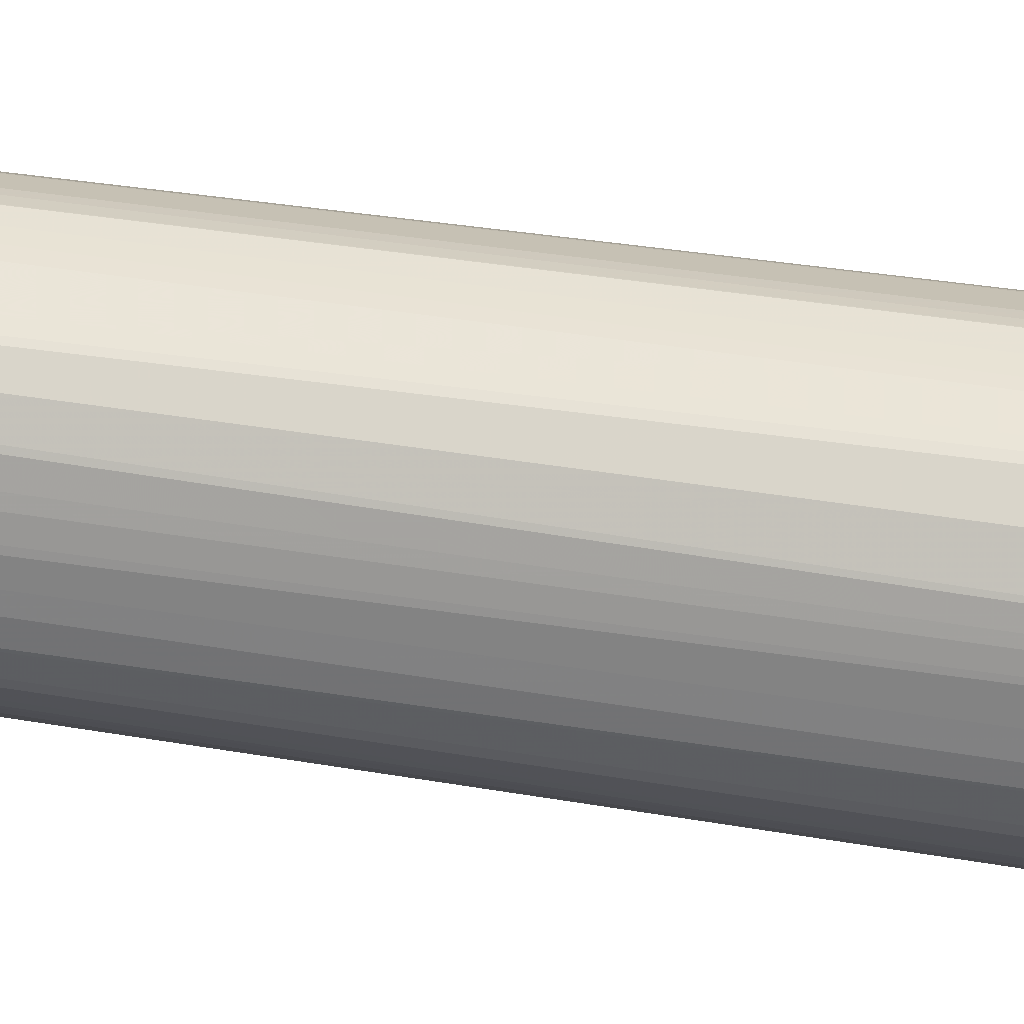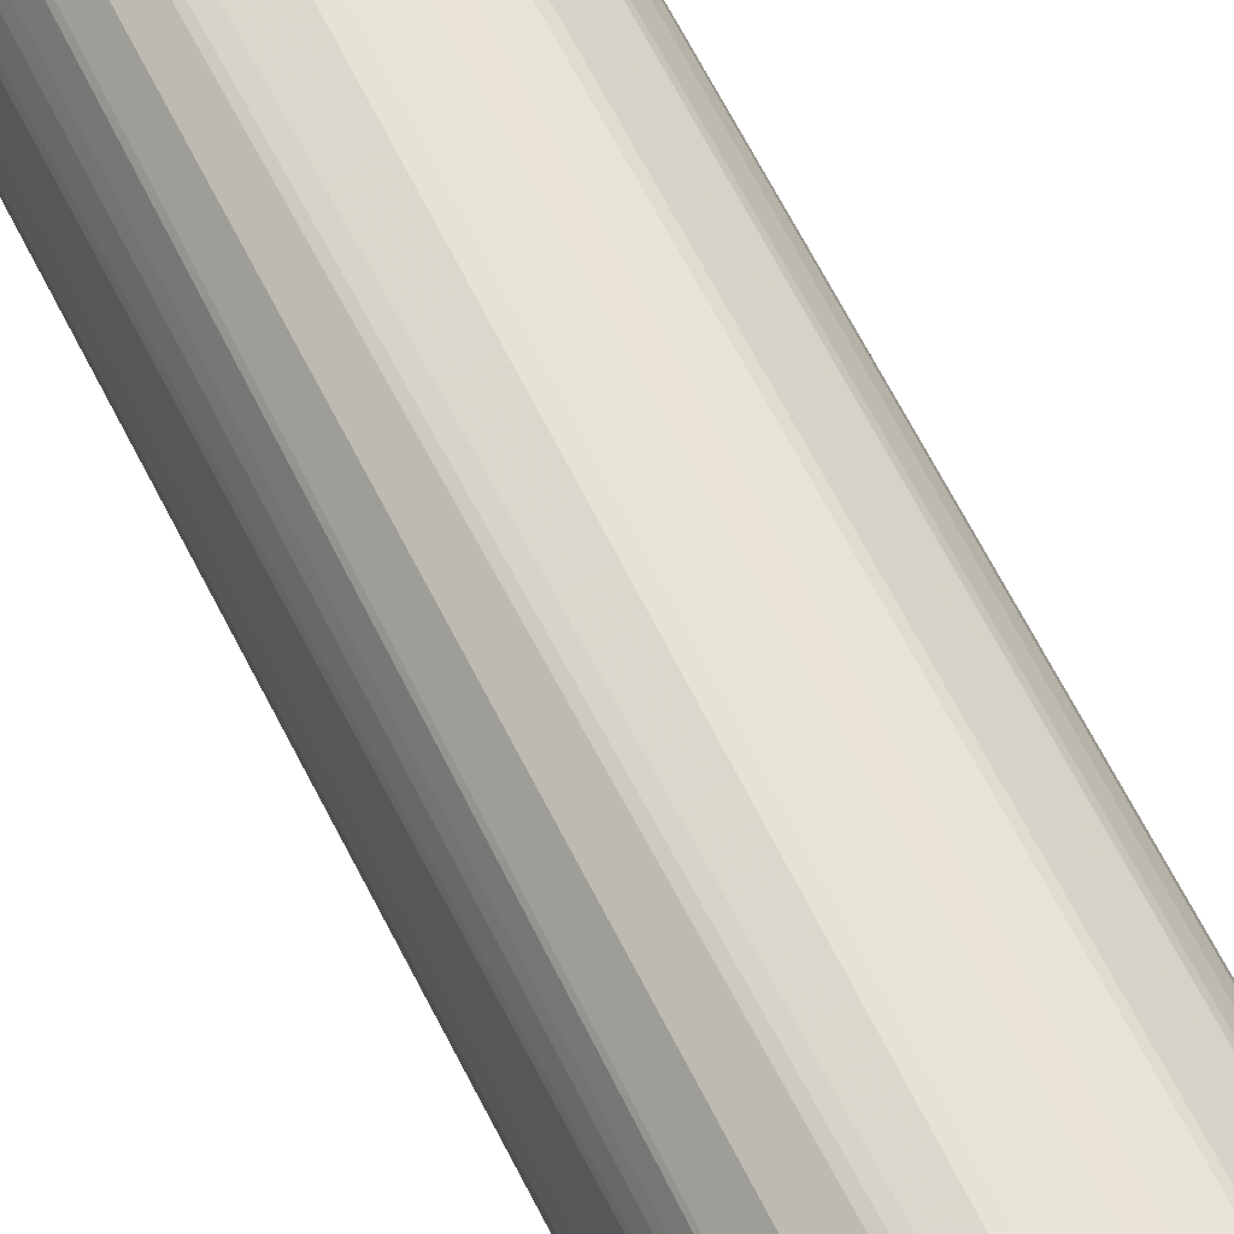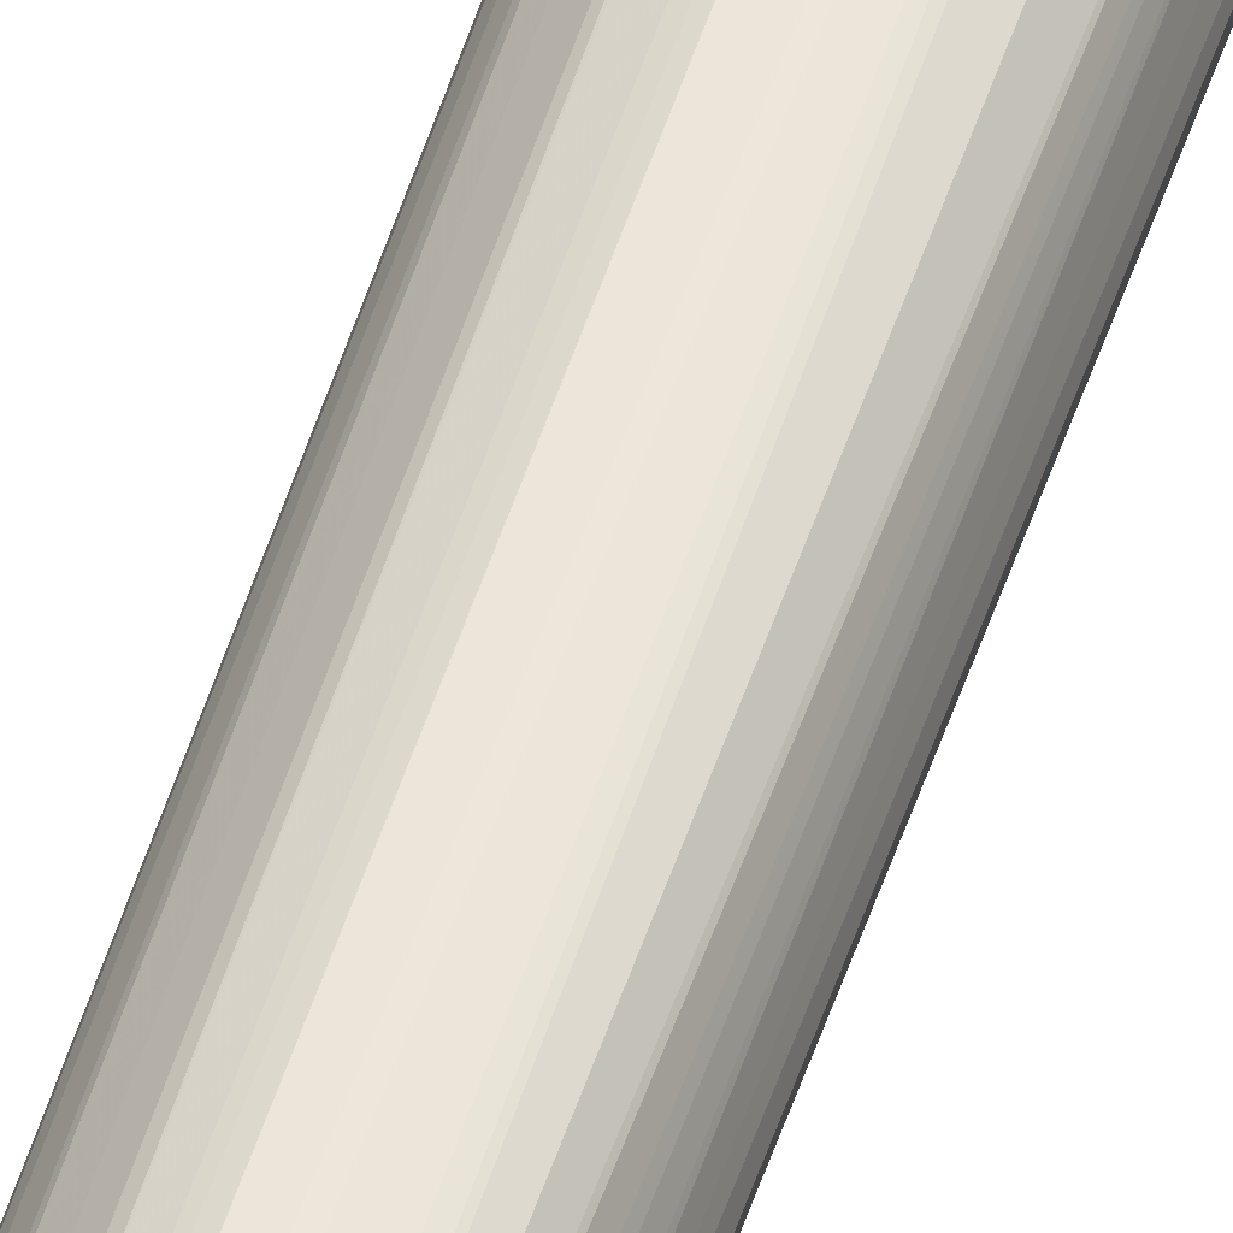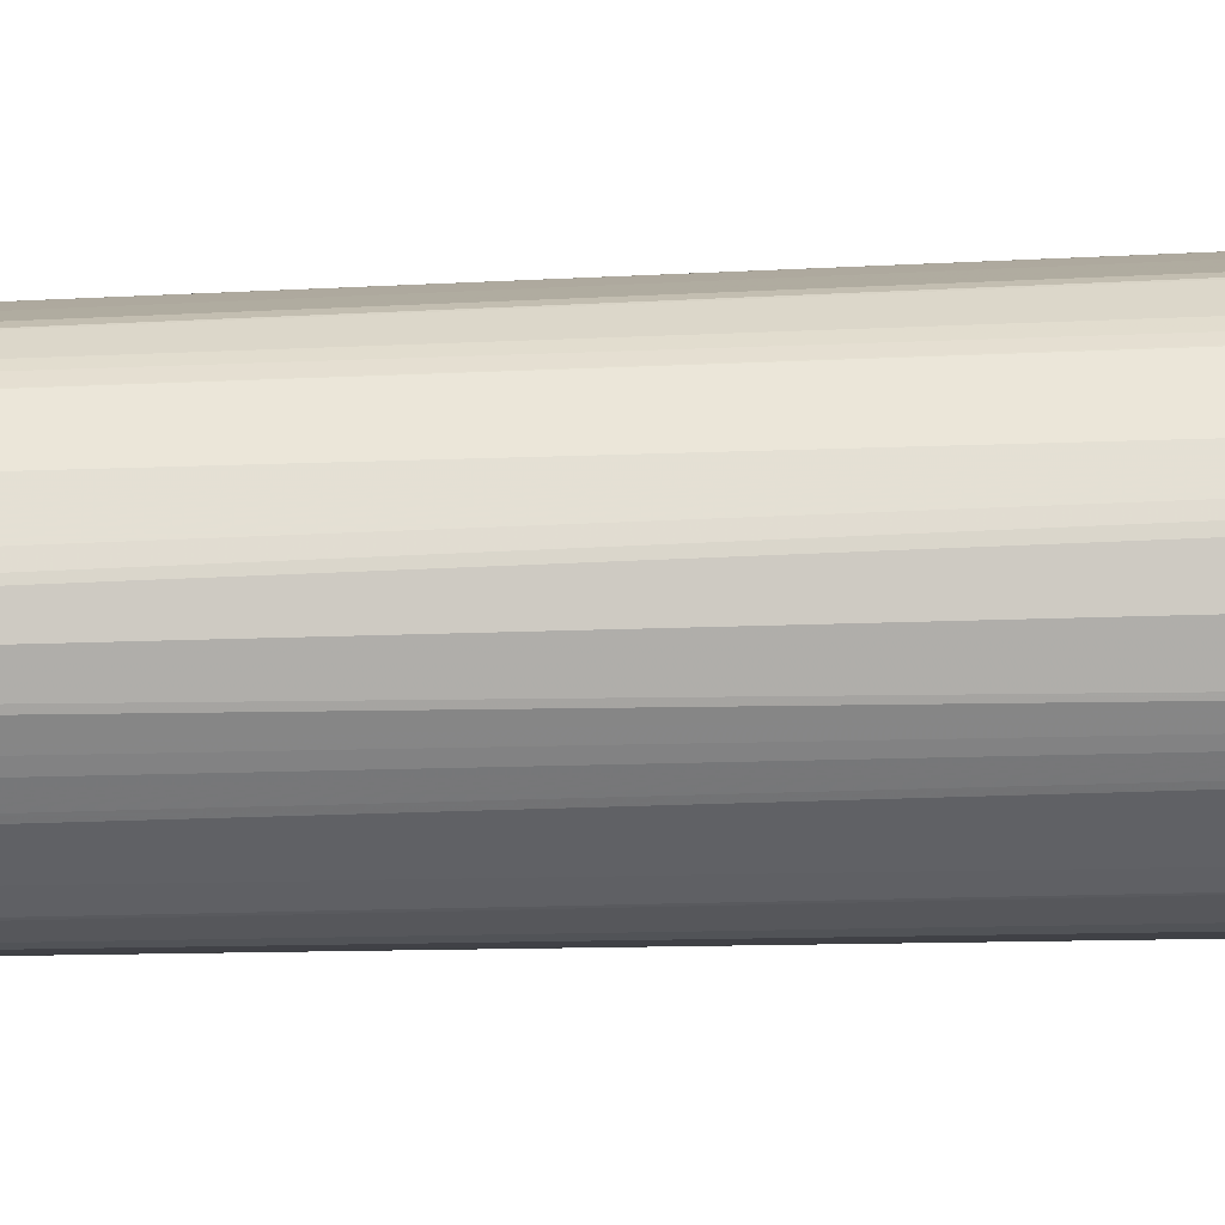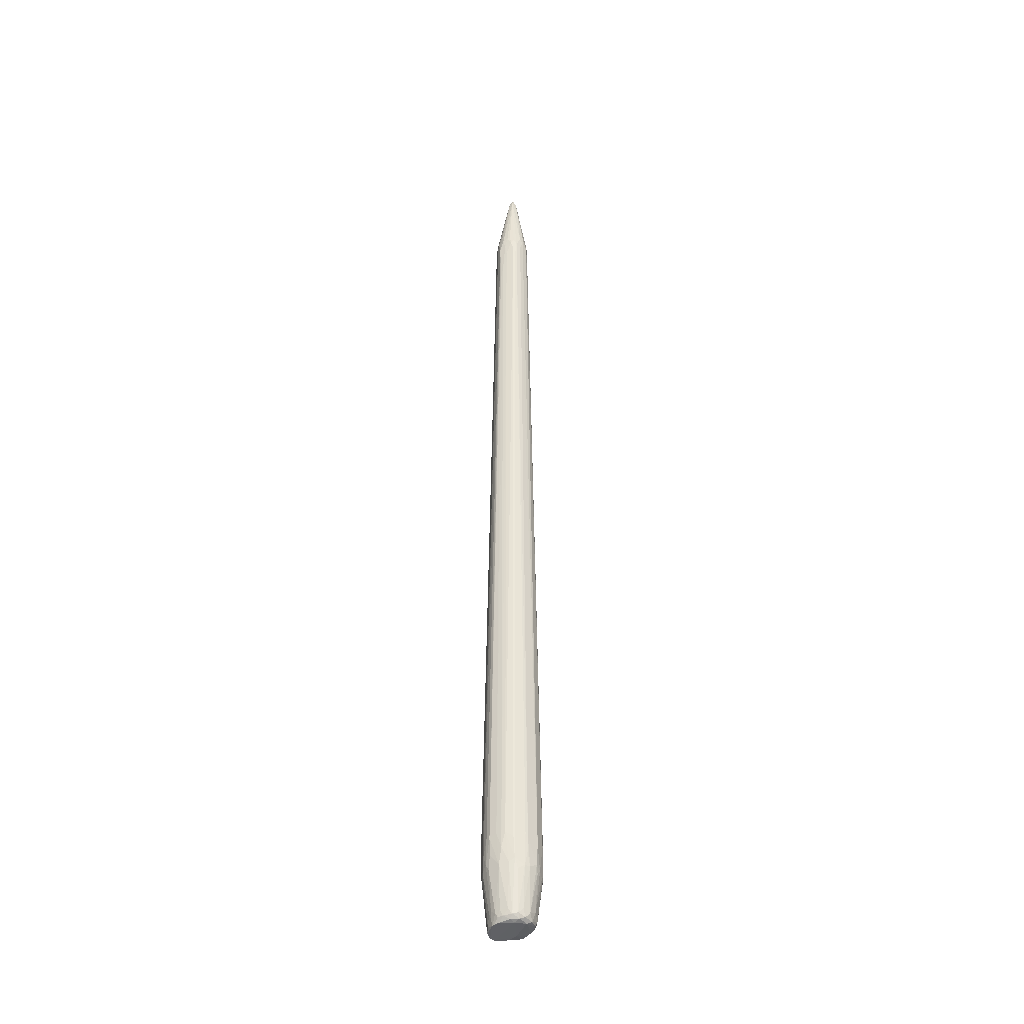
<metadata>
{"format":"obj","ext":"obj","renderer":"f3d","projection":"perspective","resolution":1024,"background":"white","views":[{"elev":42.2,"azim":101.1,"up":"+Y"},{"elev":63.8,"azim":153.5,"up":"+Y"},{"elev":53.5,"azim":17.9,"up":"+Y"},{"elev":55.4,"azim":88.1,"up":"+Y"},{"elev":-37.8,"azim":-55.4,"up":"+Z"}]}
</metadata>
<code>
v 0.005774 0.0001501 -0.0754
v 0.005761 0.0003516 -0.0698
v 0.005565 -0.001266 -0.07043
v 0.005644 -0.0006469 -0.07724
v 0.00558 0.001153 -0.07673
v 0.005477 0.00147 -0.07026
v 0.003576 0.000363 0.08397
v 0.003852 -0.0006856 0.07702
v 0.003809 -0.0008563 0.07964
v 0.005457 -0.001894 -0.0728
v 0.005474 -0.001667 -0.07578
v 0.004954 -0.002765 -0.07747
v 0.004247 -0.0007391 -0.08542
v 0.004194 0.0005475 -0.086
v 0.003883 0.001844 -0.0858
v 0.005182 0.002254 -0.07711
v 0.004968 0.003 -0.07633
v 0.005108 0.002914 -0.0718
v 0.003411 0.0005805 0.08901
v 0.003553 0.0001296 0.08746
v 0.003697 -0.0004749 0.08461
v 0.003768 -0.0008347 0.08192
v 0.003486 -0.001243 0.08696
v 0.004668 -0.003268 -0.06999
v 0.004369 -0.003791 -0.07572
v 0.003137 -0.003334 -0.08549
v 0.003742 -0.002384 -0.08485
v 0.003772 -0.001442 -0.08638
v 0.003681 8.522e-05 -0.08709
v 0.003626 0.001327 -0.08678
v 0.002736 0.002884 -0.08652
v 0.003324 0.002769 -0.08525
v 0.003632 0.004373 -0.07688
v 0.003608 0.004533 -0.07231
v 0.002345 0.003316 0.07224
v 0.002451 0.003123 0.07515
v 0.002778 0.002139 0.08579
v 0.00306 0.001604 0.08469
v 0.002849 0.001614 0.08975
v 0.003038 0.0007695 0.0911
v 0.001417 0.0001638 0.1013
v 0.002644 0.000231 0.09385
v 0.00311 -0.0001892 0.0911
v 0.003419 -0.001175 0.08861
v 0.00258 -0.00234 0.08865
v 0.003322 -0.001577 0.08342
v 0.004202 -0.003986 -0.07191
v 0.003591 -0.00439 -0.07733
v 0.003481 -0.004593 -0.07523
v 0.002023 -0.004193 -0.08557
v 0.001743 -0.003906 -0.08636
v 0.002828 -0.002837 -0.08652
v 0.002872 -0.0008677 -0.08709
v 0.001018 -0.0002506 -0.08756
v 0.001207 0.001802 -0.08779
v -0.0001433 0.003785 -0.08786
v 0.001942 0.003821 -0.08593
v 0.001881 0.00544 -0.07703
v 0.003246 0.004748 -0.07578
v 0.001768 0.005583 -0.07001
v 0.001736 0.003409 0.07577
v 0.001665 0.003109 0.08677
v 0.002385 0.00316 0.07708
v 0.001304 0.005748 -0.07079
v 0.002477 0.002562 0.08586
v 0.002164 0.002585 0.0888
v 0.002265 0.001403 0.09315
v 0.002449 0.0007513 0.09431
v 0.0008123 0.0004382 0.103
v 0.0008443 -0.0002142 0.1046
v 0.001443 -0.0004465 0.1011
v 0.00146 -0.001218 0.09893
v 0.00241 -0.001818 0.09169
v 0.002104 -0.002528 0.09063
v 0.001758 -0.003106 0.08901
v 0.002758 -0.005067 -0.06969
v 0.002569 -0.005267 -0.07646
v 0.0005674 -0.004795 -0.08432
v -4.79e-06 -0.004437 -0.08633
v 0.001886 -0.005375 -0.07726
v -0.0008711 -0.003806 -0.0868
v 0.001142 -0.003026 -0.08688
v -0.001192 -0.001755 -0.08712
v -0.002716 -0.00235 -0.08688
v -0.004119 0.001479 -0.08707
v -0.001127 0.004054 -0.08771
v 0.0007356 0.004423 -0.08536
v 0.0005743 0.005638 -0.07722
v 0.001392 0.005704 -0.07265
v -0.000228 0.003585 0.08746
v 0.0008237 0.003394 0.08607
v 0.0003969 0.003428 0.08844
v 0.001734 0.002981 0.08812
v -0.0009981 0.005769 -0.07637
v -0.000942 0.005744 -0.07328
v 0.0002504 0.005732 -0.07049
v -0.0009512 0.003607 0.08658
v 0.0006395 0.001037 0.1006
v 0.0001726 0.0008264 0.1025
v -5.286e-05 0.0002731 0.1054
v -8.261e-05 -0.0001004 0.1059
v 0.0004324 -0.0006355 0.1055
v 0.0007814 -0.001076 0.1027
v 0.001446 -0.003054 0.09042
v 0.0006464 -0.003639 0.08822
v 0.001271 -0.003523 0.08524
v 0.002116 -0.00544 -0.07098
v 0.0007368 -0.005735 -0.07629
v -0.001084 -0.004771 -0.08504
v -2.539e-05 -0.005702 -0.07722
v -0.00197 -0.004327 -0.08608
v -0.002791 -0.003602 -0.08644
v -0.00416 -0.0001163 -0.08688
v -0.00377 -0.002215 -0.08653
v -0.002403 0.003782 -0.08737
v -0.00423 0.0008924 -0.08697
v -0.00468 -8.897e-05 -0.08598
v -0.004835 0.0003482 -0.08519
v -0.00431 0.001558 -0.08606
v -0.003445 0.002922 -0.08671
v -0.001527 0.004301 -0.08562
v -7.689e-05 0.004559 -0.08526
v -0.001343 0.00341 0.0886
v -0.000339 0.003397 0.08916
v 0.0005468 0.002983 0.09055
v -0.001268 0.00556 -0.07728
v -0.002323 0.005207 -0.07686
v -0.001664 0.005445 -0.07035
v -0.001568 0.003414 0.08647
v -0.0003286 0.0008344 0.1027
v -0.0008711 0.0005828 0.1029
v -0.001106 -0.0001072 0.1045
v -0.0006056 -0.0006594 0.1059
v -2.997e-05 -0.001125 0.1049
v 0.0008661 -0.002021 0.09757
v 0.0002195 -0.002324 0.09726
v 0.0007562 -0.003 0.09212
v 0.0002802 -0.003677 0.08317
v -0.0001398 -0.005862 -0.07132
v 0.0008272 -0.003672 0.08311
v -0.0001856 -0.003434 0.09038
v -0.0005621 -0.003491 0.0892
v -0.0004534 -0.005845 -0.07559
v -0.002581 -0.004286 -0.08464
v -0.002052 -0.005442 -0.07642
v -0.003398 -0.003696 -0.08549
v -0.004027 -0.002849 -0.08576
v -0.004548 -0.001196 -0.08591
v -0.003873 0.004176 -0.07707
v -0.004841 -0.0006526 -0.08473
v -0.005664 0.00127 -0.07677
v -0.004628 0.001416 -0.08456
v -0.005703 -0.001031 -0.07633
v -0.004318 0.002059 -0.08468
v -0.004862 0.003218 -0.07639
v -0.00213 0.002885 0.08882
v -0.002955 0.004915 -0.07549
v -0.002561 0.005064 -0.07252
v -0.003317 0.004691 -0.07005
v -0.002004 0.003065 0.08708
v -0.003446 0.004662 -0.07269
v -0.002339 0.002258 0.09081
v -0.001066 -0.0008416 0.1047
v -0.002751 0.001462 0.09188
v -0.003255 0.001538 0.08922
v -0.003242 0.0006124 0.09108
v -0.003606 3.627e-05 0.08932
v -0.000228 -0.0017 0.1017
v -0.002476 -0.005278 -0.07045
v -0.001373 -0.003332 0.08744
v -0.001258 -0.003202 0.09021
v -0.003109 -0.004988 -0.07644
v -0.002601 -0.005245 -0.07369
v -0.004074 -0.004092 -0.07718
v -0.004579 -0.003771 -0.07513
v -0.005043 -0.002776 -0.07599
v -0.004411 -0.0022 -0.08487
v -0.003776 0.004332 -0.07548
v -0.005825 0.0009311 -0.07394
v -0.005917 0.0009812 -0.07047
v -0.005512 0.002037 -0.07563
v -0.005669 -0.001538 -0.07282
v -0.005793 -0.0004863 -0.06996
v -0.005156 0.00284 -0.0735
v -0.004819 0.003238 -0.07054
v -0.003055 0.001966 0.08765
v -0.003298 -0.0009656 0.09017
v -0.003042 -0.001502 0.0904
v -0.002687 -0.002315 0.08949
v -0.002354 -0.00294 0.08797
v -0.003801 0.000782 0.08676
v -0.003622 -0.0005079 0.08719
v -0.002932 -0.00505 -0.07001
v -0.004049 -0.004204 -0.07572
v -0.003919 -0.004271 -0.07168
v -0.002783 -0.002668 0.08332
v -0.004705 -0.003558 -0.07083
v -0.005412 -0.002188 -0.06982
v -0.00398 0.0004484 0.07645
v -0.003868 0.0006602 0.08326
v -0.005641 0.00185 -0.07068
v -0.00357 -0.0008814 0.08471
v -0.003867 -8.442e-05 0.08008
v -0.003134 -0.001859 0.08837
v -0.002957 -0.002387 0.08636
f 1 2 3
f 1 3 4
f 1 4 5
f 1 5 2
f 2 5 6
f 2 6 7
f 2 7 8
f 2 8 9
f 2 9 3
f 3 10 4
f 3 9 10
f 4 10 11
f 4 11 12
f 4 12 13
f 4 13 14
f 4 14 5
f 5 14 15
f 5 15 16
f 5 16 17
f 5 17 18
f 5 18 6
f 6 18 7
f 7 19 20
f 7 20 21
f 7 21 8
f 7 18 19
f 8 21 22
f 8 22 9
f 9 22 23
f 9 23 24
f 9 24 10
f 10 24 25
f 10 25 12
f 10 12 11
f 12 25 26
f 12 26 27
f 12 27 13
f 13 27 28
f 13 28 14
f 14 28 29
f 14 29 30
f 14 30 15
f 15 30 31
f 15 31 32
f 15 32 17
f 15 17 16
f 17 32 33
f 17 33 34
f 17 34 18
f 18 34 35
f 18 35 36
f 18 36 37
f 18 37 38
f 18 38 19
f 19 39 40
f 19 40 41
f 19 41 42
f 19 42 43
f 19 43 44
f 19 44 20
f 19 38 37
f 19 37 39
f 20 44 21
f 21 44 23
f 21 23 22
f 23 44 45
f 23 45 46
f 23 46 24
f 24 47 25
f 24 46 47
f 25 48 26
f 25 47 49
f 25 49 48
f 26 50 51
f 26 51 52
f 26 52 28
f 26 28 27
f 26 48 50
f 28 52 29
f 29 53 54
f 29 54 55
f 29 55 30
f 29 52 53
f 30 55 56
f 30 56 31
f 31 57 32
f 31 56 57
f 32 57 33
f 33 58 59
f 33 59 34
f 33 57 58
f 34 59 60
f 34 60 35
f 35 61 62
f 35 62 63
f 35 63 36
f 35 60 64
f 35 64 61
f 36 63 37
f 37 63 65
f 37 65 39
f 39 65 66
f 39 66 67
f 39 67 41
f 39 41 68
f 39 68 40
f 40 68 41
f 41 69 70
f 41 70 71
f 41 71 43
f 41 43 42
f 41 67 69
f 43 71 44
f 44 71 72
f 44 72 73
f 44 73 74
f 44 74 45
f 45 74 75
f 45 75 47
f 45 47 46
f 47 76 49
f 47 75 76
f 48 49 77
f 48 77 50
f 49 76 77
f 50 78 79
f 50 79 51
f 50 77 80
f 50 80 78
f 51 79 81
f 51 81 82
f 51 82 52
f 52 82 53
f 53 82 54
f 54 83 84
f 54 84 56
f 54 56 55
f 54 82 81
f 54 81 83
f 56 84 85
f 56 85 86
f 56 86 87
f 56 87 57
f 57 87 58
f 58 87 88
f 58 88 89
f 58 89 60
f 58 60 59
f 60 89 64
f 61 90 91
f 61 91 62
f 61 64 90
f 62 91 92
f 62 92 93
f 62 93 63
f 63 93 65
f 64 89 94
f 64 94 95
f 64 95 96
f 64 96 97
f 64 97 90
f 65 93 66
f 66 98 69
f 66 69 67
f 66 93 98
f 69 98 99
f 69 99 100
f 69 100 70
f 70 100 101
f 70 101 102
f 70 102 103
f 70 103 71
f 71 103 72
f 72 103 74
f 72 74 73
f 74 103 104
f 74 104 75
f 75 104 105
f 75 105 106
f 75 106 76
f 76 107 77
f 76 106 107
f 77 108 80
f 77 107 108
f 78 109 79
f 78 80 108
f 78 108 110
f 78 110 109
f 79 111 81
f 79 109 111
f 81 111 112
f 81 112 84
f 81 84 83
f 84 113 85
f 84 112 114
f 84 114 113
f 85 115 86
f 85 113 116
f 85 116 117
f 85 117 118
f 85 118 119
f 85 119 120
f 85 120 115
f 86 115 121
f 86 121 94
f 86 94 122
f 86 122 87
f 87 122 88
f 88 94 89
f 88 122 94
f 90 97 123
f 90 123 124
f 90 124 92
f 90 92 91
f 92 124 99
f 92 99 125
f 92 125 93
f 93 125 98
f 94 121 126
f 94 126 127
f 94 127 128
f 94 128 129
f 94 129 97
f 94 97 95
f 95 97 96
f 97 129 123
f 98 125 99
f 99 130 100
f 99 124 130
f 100 130 131
f 100 131 132
f 100 132 101
f 101 133 102
f 101 132 133
f 102 133 134
f 102 134 103
f 103 134 135
f 103 135 104
f 104 135 134
f 104 134 136
f 104 136 137
f 104 137 105
f 105 138 139
f 105 139 140
f 105 140 106
f 105 137 136
f 105 136 141
f 105 141 142
f 105 142 138
f 106 140 107
f 107 139 108
f 107 140 139
f 108 139 143
f 108 143 110
f 109 144 111
f 109 110 143
f 109 143 145
f 109 145 144
f 111 144 146
f 111 146 112
f 112 146 147
f 112 147 114
f 113 114 148
f 113 148 117
f 113 117 116
f 114 147 148
f 115 120 149
f 115 149 127
f 115 127 126
f 115 126 121
f 117 148 150
f 117 150 118
f 118 151 152
f 118 152 119
f 118 150 153
f 118 153 151
f 119 152 154
f 119 154 120
f 120 154 155
f 120 155 149
f 123 129 156
f 123 156 131
f 123 131 130
f 123 130 124
f 127 149 157
f 127 157 128
f 128 157 158
f 128 158 159
f 128 159 129
f 129 160 156
f 129 159 161
f 129 161 160
f 131 156 162
f 131 162 132
f 132 163 133
f 132 162 164
f 132 164 165
f 132 165 166
f 132 166 167
f 132 167 163
f 133 163 134
f 134 163 168
f 134 168 136
f 136 168 141
f 138 142 139
f 139 169 143
f 139 142 170
f 139 170 169
f 141 168 171
f 141 171 142
f 142 171 170
f 143 169 145
f 144 145 172
f 144 172 146
f 145 169 173
f 145 173 172
f 146 172 174
f 146 174 175
f 146 175 147
f 147 176 177
f 147 177 148
f 147 175 176
f 148 177 150
f 149 155 178
f 149 178 157
f 150 177 153
f 151 153 179
f 151 179 180
f 151 180 181
f 151 181 152
f 152 181 154
f 153 177 176
f 153 176 182
f 153 182 183
f 153 183 180
f 153 180 179
f 154 181 155
f 155 181 184
f 155 184 185
f 155 185 161
f 155 161 178
f 156 165 162
f 156 160 186
f 156 186 165
f 157 178 161
f 157 161 158
f 158 161 159
f 160 161 185
f 160 185 186
f 162 165 164
f 163 171 168
f 163 167 187
f 163 187 188
f 163 188 189
f 163 189 190
f 163 190 171
f 165 186 191
f 165 191 166
f 166 191 167
f 167 191 192
f 167 192 187
f 169 193 173
f 169 170 190
f 169 190 193
f 170 171 190
f 172 194 174
f 172 173 193
f 172 193 195
f 172 195 175
f 172 175 194
f 174 194 175
f 175 195 196
f 175 196 197
f 175 197 198
f 175 198 176
f 176 198 182
f 180 199 200
f 180 200 191
f 180 191 201
f 180 201 181
f 180 183 199
f 181 201 184
f 182 198 202
f 182 202 203
f 182 203 183
f 183 203 199
f 184 201 191
f 184 191 186
f 184 186 185
f 187 192 204
f 187 204 188
f 188 204 189
f 189 204 205
f 189 205 190
f 190 205 196
f 190 196 193
f 191 200 203
f 191 203 192
f 192 202 204
f 192 203 202
f 193 196 195
f 196 205 197
f 197 205 198
f 198 205 204
f 198 204 202
f 199 203 200

</code>
